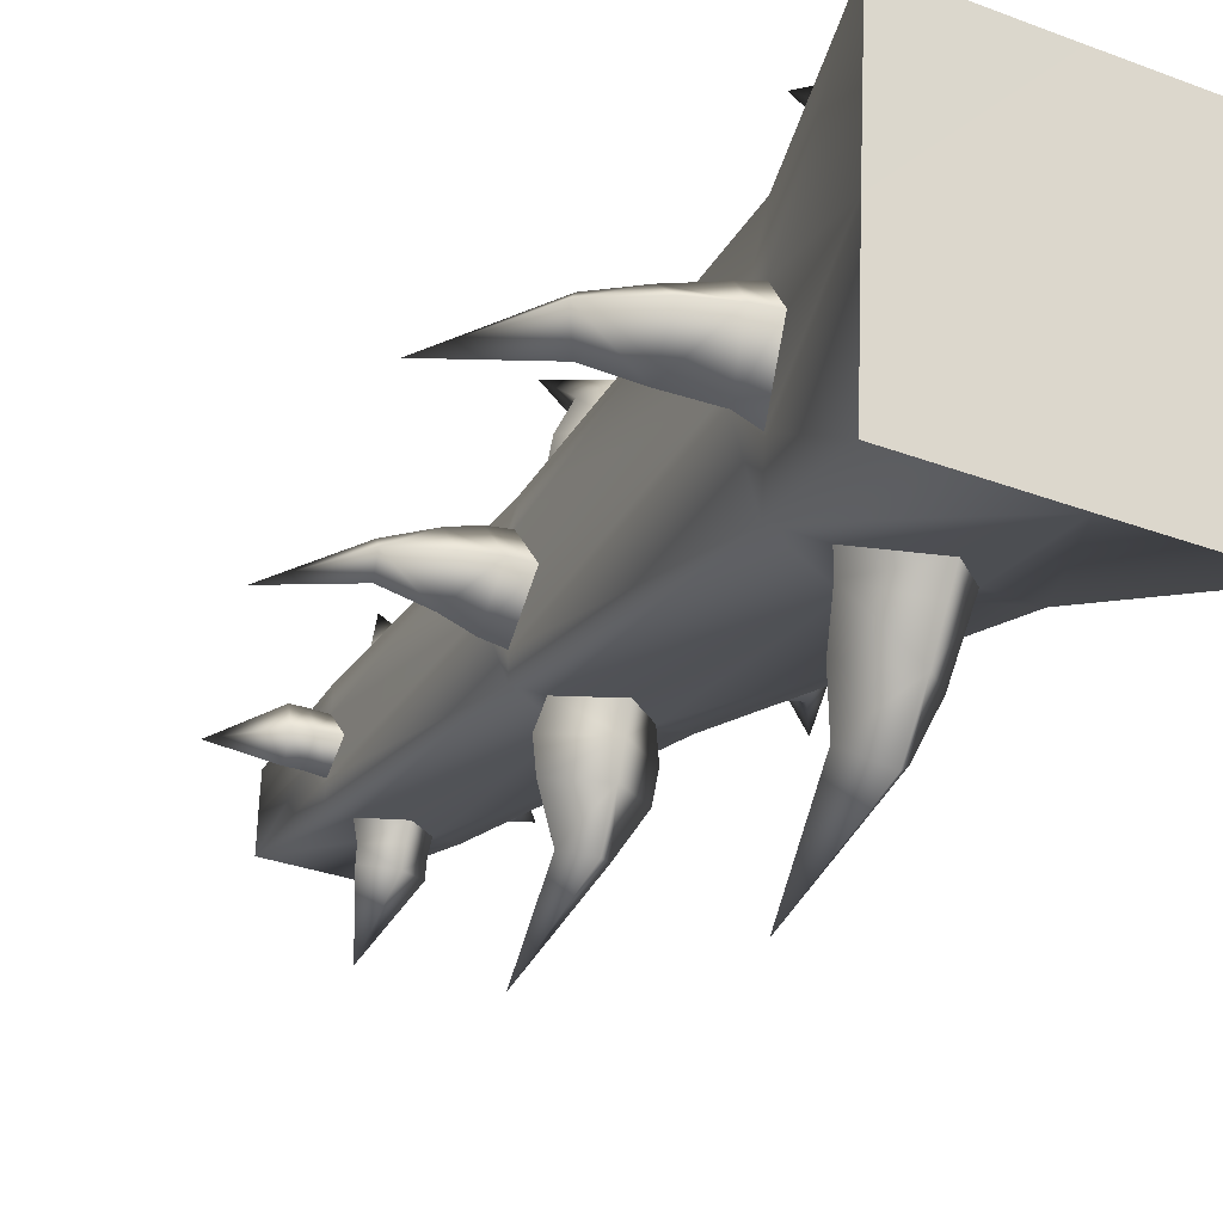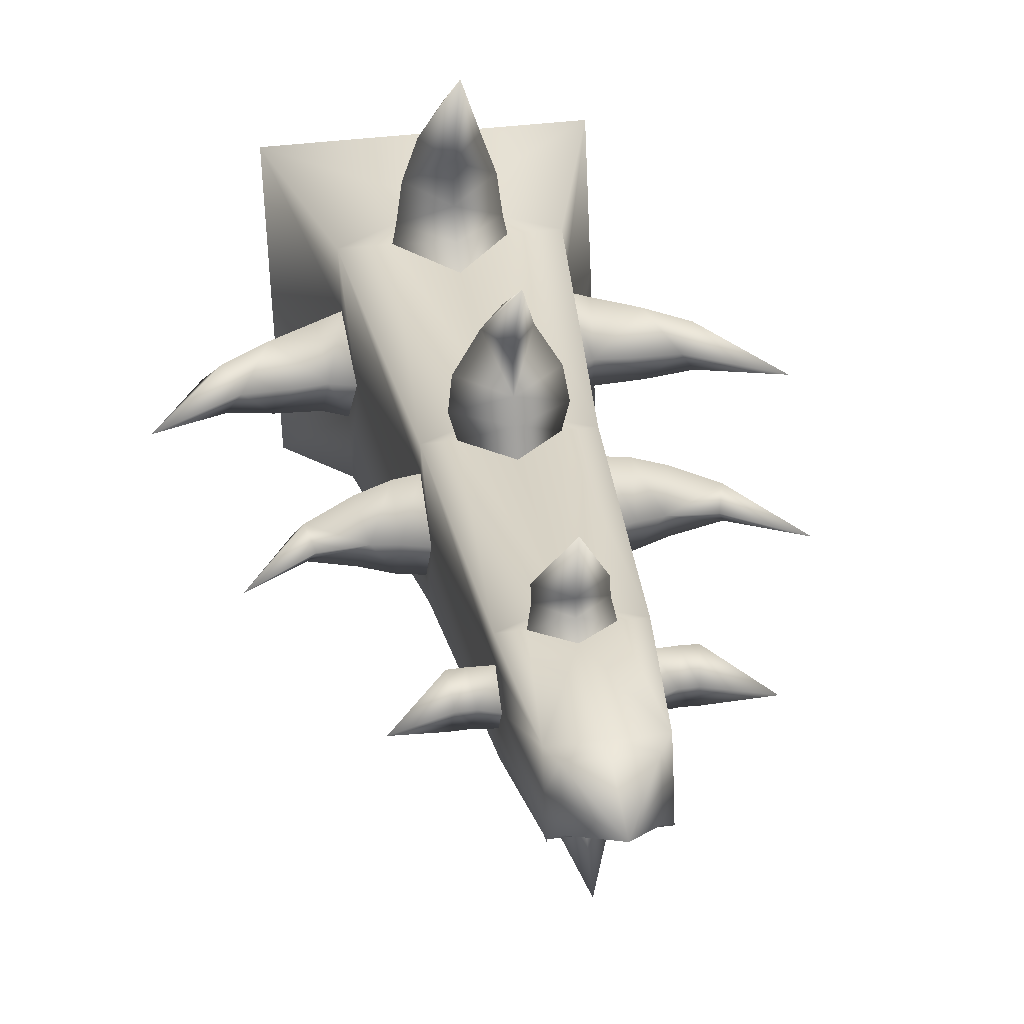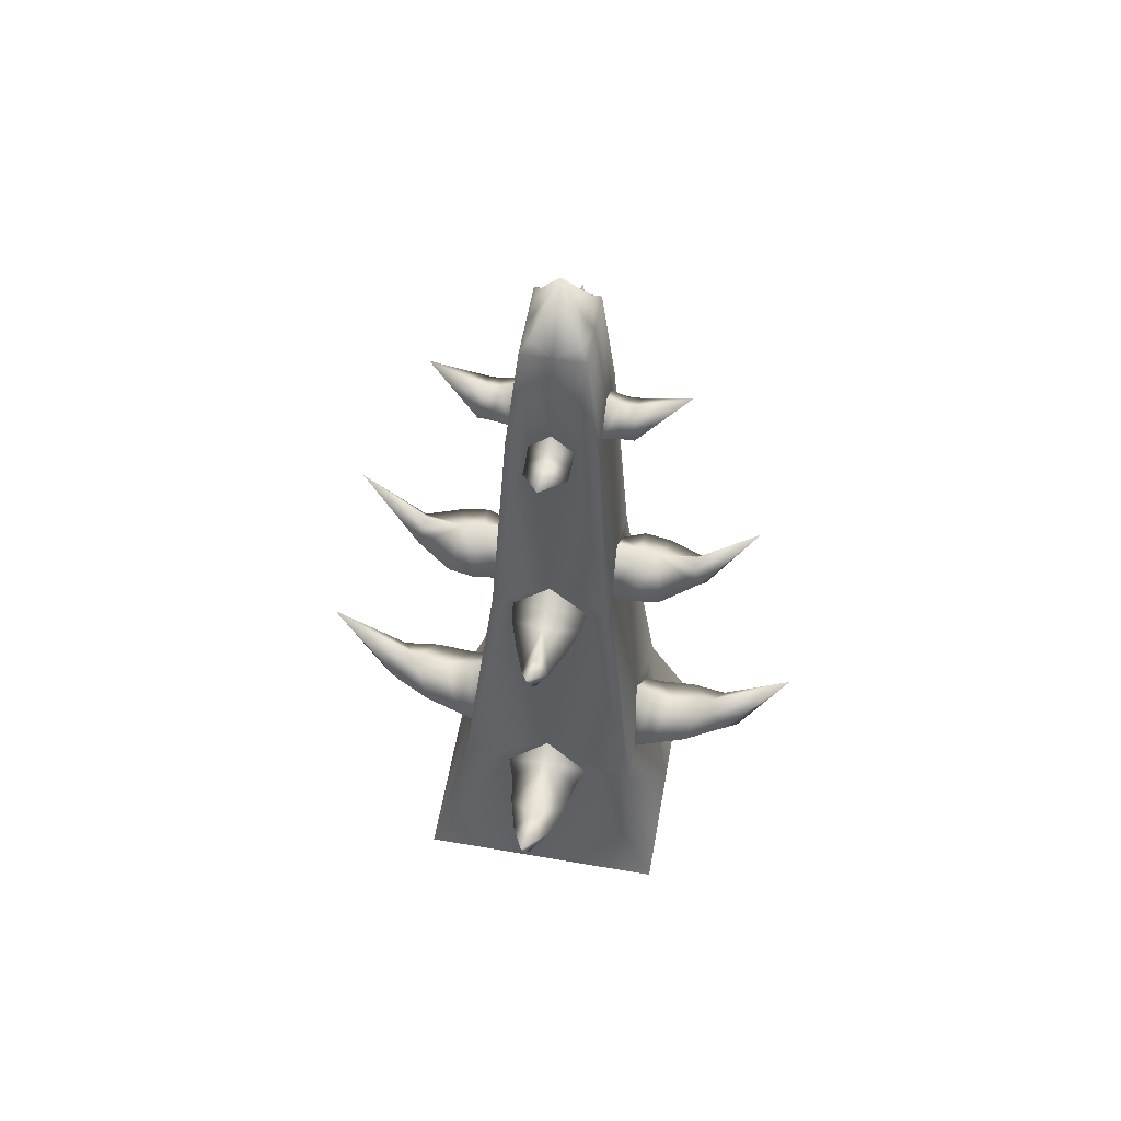
<metadata>
{"format":"obj","ext":"obj","renderer":"f3d","projection":"perspective","resolution":1024,"background":"white","views":[{"elev":-24.0,"azim":-29.8,"up":"+Z"},{"elev":23.7,"azim":171.9,"up":"+Z"},{"elev":58.6,"azim":102.6,"up":"+Y"}]}
</metadata>
<code>
o sc_obelisk1
v 0.917 -0.07355 -0.03958
v 0.9554 -0.07475 0.8678
v 0.03919 -0.07334 0.9079
v 0.8771 -0.07475 -0.9469
v 0.917 -0.07355 -0.03958
v -0.03919 -0.07334 -0.9079
v 0.917 -0.07355 -0.03958
v 0.03919 -0.07334 0.9079
v -0.03919 -0.07334 -0.9079
v 0.03919 -0.07334 0.9079
v -0.917 -0.07355 0.03958
v -0.03919 -0.07334 -0.9079
v -0.917 -0.07355 0.03958
v -0.9554 -0.07475 -0.8678
v -0.03919 -0.07334 -0.9079
v 0.03919 -0.07334 0.9079
v -0.8771 -0.07475 0.9469
v -0.917 -0.07355 0.03958
v 0.9981 1.119 -0.2508
v 1.259 1.218 -0.1935
v 1.375 1.058 -0.05935
v 1.079 0.8292 -0.0466
v 1.016 1.119 0.1638
v 1.671 1.758 -0.07211
v 1.179 1.32 -0.0509
v 1.271 1.218 0.08432
v 0.8996 1.313 -0.03883
v 0.7066 3.387 -0.0305
v 0.7673 3.214 0.1534
v 1.01 3.289 0.05459
v 1.05 3.164 -0.04534
v 1.331 3.779 -0.05744
v 1.001 3.289 -0.1414
v 0.9649 3.416 -0.04165
v 0.7768 3.017 -0.03353
v 0.7512 3.214 -0.2189
v -0.569 4.966 0.02456
v -0.8344 5.32 0.03602
v -0.5543 5.06 -0.1249
v -0.5268 5.169 0.02274
v -0.5415 5.06 0.1722
v -0.04146 3.475 -0.9606
v 0.08262 3.321 -1.015
v -0.06054 3.913 -1.402
v -0.04592 3.17 -1.064
v -0.0338 3.056 -0.7831
v -0.1698 3.321 -1.004
v -0.2954 3.246 -0.7521
v -0.03041 3.44 -0.7045
v 0.2295 3.246 -0.7748
v -0.02113 5.198 -0.4894
v -0.03684 5.376 -0.8535
v -0.1924 5.068 -0.5071
v -0.02328 4.957 -0.5394
v 0.148 5.068 -0.5217
v 0.8344 5.32 -0.03602
v 0.5268 5.169 -0.02274
v 0.5543 5.06 0.1249
v 0.569 4.966 -0.02456
v 0.5415 5.06 -0.1722
v 0.03684 5.376 0.8535
v 0.02113 5.198 0.4894
v -0.148 5.068 0.5217
v 0.02328 4.957 0.5394
v 0.1924 5.068 0.5071
v -0.3357 5.223 0.01449
v -0.2647 5.948 0.01143
v -0.273 5.948 -0.2023
v -0.2545 5.948 0.2251
v -0.3292 5.07 0.1664
v -0.3227 5.07 0.3165
v -0.1814 5.07 0.3106
v 0.01304 5.241 0.302
v 0.009226 5.948 0.2137
v 0.273 5.948 0.2023
v 0.3488 5.07 0.2875
v 0.2075 5.07 0.2939
v 0.3423 5.07 0.1374
v 0.3357 5.223 -0.01449
v 0.3227 5.07 -0.3165
v 0.2545 5.948 -0.2251
v 0.3292 5.07 -0.1664
v 0.2647 5.948 -0.01143
v -0.3488 5.07 -0.2875
v -0.3423 5.07 -0.1374
v 0.1814 5.07 -0.3106
v -0.01304 5.241 -0.302
v -0.009226 5.948 -0.2137
v -0.2075 5.07 -0.2939
v 0.3488 5.07 0.2875
v 0.2075 5.07 0.2939
v 0.01415 4.897 0.3278
v 0.01763 3.485 0.4084
v -0.2312 3.212 0.4278
v 0.2672 3.212 0.4063
v 0.4448 3.212 0.3972
v 0.3423 5.07 0.1374
v 0.4273 3.478 -0.01845
v 0.3358 4.916 -0.01449
v 0.3292 5.07 -0.1664
v 0.4459 3.212 0.2467
v 0.4089 3.212 -0.434
v 0.423 3.212 -0.2842
v 0.3227 5.07 -0.3165
v 0.1814 5.07 -0.3106
v -0.01763 3.485 -0.4084
v 0.2312 3.212 -0.4278
v -0.01415 4.897 -0.3278
v -0.2075 5.07 -0.2939
v -0.2672 3.212 -0.4063
v -0.4448 3.212 -0.3972
v -0.3488 5.07 -0.2875
v -0.3423 5.07 -0.1374
v -0.4273 3.478 0.01845
v -0.3358 4.916 0.01449
v -0.4459 3.212 -0.2467
v -0.423 3.212 0.2842
v -0.4089 3.212 0.434
v -0.3292 5.07 0.1664
v -0.3227 5.07 0.3165
v -0.1814 5.07 0.3106
v -0.02645 1.429 -0.6128
v -0.3371 1.026 -0.645
v -0.6302 1.026 -0.6321
v -0.2672 3.212 -0.4063
v -0.0195 2.978 -0.4519
v 0.2312 3.212 -0.4278
v 0.4089 3.212 -0.434
v 0.5733 1.026 -0.6841
v 0.2803 1.026 -0.6716
v 0.423 3.212 -0.2842
v 0.5713 1.349 -0.02466
v 0.5887 1.021 -0.3304
v 0.6302 1.026 0.6321
v 0.615 1.021 0.2784
v 0.02645 1.429 0.6128
v 0.0195 2.978 0.4519
v -0.2803 1.026 0.6716
v 0.3371 1.026 0.645
v 0.4448 3.212 0.3972
v 0.4459 3.212 0.2467
v 0.4558 2.946 -0.01967
v 0.2672 3.212 0.4063
v -0.4089 3.212 0.434
v -0.5733 1.026 0.6841
v -0.2312 3.212 0.4278
v -0.423 3.212 0.2842
v -0.5713 1.349 0.02466
v -0.5887 1.021 0.3304
v -0.615 1.021 -0.2784
v -0.4448 3.212 -0.3972
v -0.4459 3.212 -0.2467
v -0.4558 2.946 0.01967
v -0.03253 0.7054 -0.7535
v -0.03919 -0.07334 -0.9079
v -0.3371 1.026 -0.645
v -0.6302 1.026 -0.6321
v -0.9554 -0.07475 -0.8678
v -0.615 1.021 -0.2784
v -0.917 -0.07355 0.03958
v -0.7148 0.7025 0.03086
v -0.5887 1.021 0.3304
v -0.8771 -0.07475 0.9469
v -0.5733 1.026 0.6841
v 0.03253 0.7054 0.7535
v -0.2803 1.026 0.6716
v 0.6302 1.026 0.6321
v 0.3371 1.026 0.645
v 0.03919 -0.07334 0.9079
v 0.9554 -0.07475 0.8678
v 0.615 1.021 0.2784
v 0.917 -0.07355 -0.03958
v 0.7148 0.7025 -0.03086
v 0.5887 1.021 -0.3304
v 0.8771 -0.07475 -0.9469
v 0.5733 1.026 -0.6841
v 0.2803 1.026 -0.6716
v 0.1985 6.014 -0.1731
v 0.2545 5.948 -0.2251
v -0.009226 5.948 -0.2137
v 0.2647 5.948 -0.01143
v -0.2647 5.948 0.01143
v -0.2127 6.014 -0.1554
v -0.273 5.948 -0.2023
v -0.00709 6.014 -0.1643
v 9.802e-09 6.409 1.793e-08
v 0.009226 5.948 0.2137
v 0.273 5.948 0.2023
v 0.2127 6.014 0.1554
v 0.2056 6.014 -0.008877
v 9.802e-09 6.409 1.793e-08
v -0.2056 6.014 0.008877
v -0.1985 6.014 0.1731
v 0.00709 6.014 0.1643
v -0.2545 5.948 0.2251
v 0.2075 5.07 0.2939
v 0.01305 5.247 0.3022
v 0.01714 5.199 0.397
v -0.1814 5.07 0.3106
v -0.152 5.063 0.4293
v 0.02328 4.957 0.5394
v -0.148 5.068 0.5217
v 0.02113 5.198 0.4894
v 0.1884 5.063 0.4146
v 0.01418 4.891 0.3286
v 0.01821 4.933 0.4219
v 0.1924 5.068 0.5071
v 0.2954 3.246 0.7521
v 0.0338 3.056 0.7831
v 0.02599 3.013 0.6021
v -0.2295 3.246 0.7748
v -0.2654 3.244 0.5914
v 0.03041 3.44 0.7045
v 0.02465 3.475 0.5711
v 0.3153 3.244 0.5663
v 0.2672 3.212 0.4063
v 0.01762 3.492 0.4082
v -0.2312 3.212 0.4278
v 0.01954 2.972 0.4527
v 0.3371 1.026 0.645
v 0.02641 1.437 0.6119
v 0.03212 1.346 0.7442
v -0.2803 1.026 0.6716
v -0.2512 1.054 0.7894
v 0.04825 0.8738 1.118
v -0.2051 1.151 1.053
v 0.04013 1.295 0.9298
v 0.3183 1.054 0.7648
v 0.03261 0.6987 0.7555
v 0.03878 0.7698 0.8985
v 0.2951 1.151 1.031
v -0.08262 3.321 1.015
v -0.2295 3.246 0.7748
v 0.0338 3.056 0.7831
v 0.03041 3.44 0.7045
v 0.04146 3.475 0.9606
v 0.1698 3.321 1.004
v 0.06054 3.913 1.402
v 0.04592 3.17 1.064
v 0.2954 3.246 0.7521
v 0.04825 0.8738 1.118
v 0.06181 1.059 1.432
v -0.1084 1.25 1.307
v -0.2051 1.151 1.053
v 0.2951 1.151 1.031
v 0.04013 1.295 0.9298
v 0.05167 1.372 1.197
v 0.2207 1.25 1.293
v 0.0771 1.897 1.786
v -0.01418 4.891 -0.3286
v -0.01821 4.933 -0.4219
v 0.152 5.063 -0.4293
v 0.1814 5.07 -0.3106
v -0.2075 5.07 -0.2939
v -0.1884 5.063 -0.4146
v -0.02328 4.957 -0.5394
v 0.148 5.068 -0.5217
v -0.1924 5.068 -0.5071
v -0.02113 5.198 -0.4894
v -0.01714 5.199 -0.397
v -0.01305 5.247 -0.3022
v -0.02599 3.013 -0.6021
v -0.0338 3.056 -0.7831
v 0.2295 3.246 -0.7748
v -0.2954 3.246 -0.7521
v -0.01954 2.972 -0.4527
v -0.2672 3.212 -0.4063
v -0.3153 3.244 -0.5663
v -0.03041 3.44 -0.7045
v -0.02465 3.475 -0.5711
v -0.01762 3.492 -0.4082
v 0.2312 3.212 -0.4278
v 0.2654 3.244 -0.5914
v -1.375 1.058 0.05935
v -1.259 1.218 0.1935
v -1.671 1.758 0.07211
v -1.271 1.218 -0.08432
v -1.016 1.119 -0.1638
v -1.179 1.32 0.0509
v -0.8996 1.313 0.03883
v -0.9981 1.119 0.2508
v -1.079 0.8292 0.0466
v -1.331 3.779 0.05744
v -1.001 3.289 0.1414
v -0.9649 3.416 0.04165
v -1.05 3.164 0.04534
v -1.01 3.289 -0.05459
v -0.7673 3.214 -0.1534
v -0.7066 3.387 0.0305
v -0.7512 3.214 0.2189
v -0.7768 3.017 0.03353
v -0.03261 0.6987 -0.7555
v -0.03878 0.7698 -0.8985
v 0.2512 1.054 -0.7894
v 0.2803 1.026 -0.6716
v -0.3371 1.026 -0.645
v -0.3183 1.054 -0.7648
v -0.04825 0.8738 -1.118
v 0.2051 1.151 -1.053
v -0.2951 1.151 -1.031
v -0.04013 1.295 -0.9298
v -0.03212 1.346 -0.7442
v -0.02641 1.437 -0.6119
v -0.2207 1.25 -1.293
v -0.0771 1.897 -1.786
v -0.06181 1.059 -1.432
v -0.04825 0.8738 -1.118
v 0.1084 1.25 -1.307
v 0.2051 1.151 -1.053
v -0.05167 1.372 -1.197
v -0.04013 1.295 -0.9298
v -0.2951 1.151 -1.031
v 0.8517 0.7348 -0.03676
v 1.079 0.8292 -0.0466
v 1.016 1.119 0.1638
v 0.731 1.022 -0.2895
v 0.9981 1.119 -0.2508
v 0.7124 1.285 -0.03075
v 0.8996 1.313 -0.03883
v 0.7532 1.022 0.2254
v 0.615 1.021 0.2784
v 0.7148 0.7025 -0.03086
v 0.5713 1.349 -0.02466
v 0.5887 1.021 -0.3304
v -0.7124 1.285 0.03075
v -0.5713 1.349 0.02466
v -0.615 1.021 -0.2784
v -0.7532 1.022 -0.2254
v -0.7148 0.7025 0.03086
v -0.8517 0.7348 0.03676
v -1.079 0.8292 0.0466
v -1.016 1.119 -0.1638
v -0.9981 1.119 0.2508
v -0.731 1.022 0.2895
v -0.5887 1.021 0.3304
v -0.8996 1.313 0.03883
v -0.4343 5.169 0.01875
v -0.3357 5.223 0.01449
v -0.3423 5.07 -0.1374
v -0.3292 5.07 0.1664
v -0.449 5.055 0.1683
v -0.4554 4.945 0.01966
v -0.569 4.966 0.02456
v -0.4618 5.055 -0.1289
v -0.5543 5.06 -0.1249
v -0.5268 5.169 0.02274
v -0.5415 5.06 0.1722
v -0.3358 4.916 0.01449
v 0.423 3.212 -0.2842
v 0.4273 3.478 -0.01845
v 0.5677 3.419 -0.0245
v 0.4459 3.212 0.2467
v 0.5853 3.212 0.2216
v 0.4558 2.946 -0.01967
v 0.5956 2.954 -0.02571
v 0.564 3.212 -0.2712
v 0.7512 3.214 -0.2189
v 0.7066 3.387 -0.0305
v 0.7673 3.214 0.1534
v 0.7768 3.017 -0.03353
v 0.569 4.966 -0.02456
v 0.5543 5.06 0.1249
v 0.4618 5.055 0.1289
v 0.5268 5.169 -0.02274
v 0.4343 5.169 -0.01875
v 0.449 5.055 -0.1683
v 0.3292 5.07 -0.1664
v 0.4554 4.945 -0.01966
v 0.3358 4.916 -0.01449
v 0.3423 5.07 0.1374
v 0.5415 5.06 -0.1722
v 0.3357 5.223 -0.01449
v -0.4558 2.946 0.01967
v -0.423 3.212 0.2842
v -0.564 3.212 0.2712
v -0.5677 3.419 0.0245
v -0.7066 3.387 0.0305
v -0.5853 3.212 -0.2216
v -0.7673 3.214 -0.1534
v -0.5956 2.954 0.02571
v -0.7768 3.017 0.03353
v -0.7512 3.214 0.2189
v -0.4459 3.212 -0.2467
v -0.4273 3.478 0.01845
g Geoset0
f 1 2 3
f 4 5 6
f 7 8 9
f 10 11 12
f 13 14 15
f 16 17 18
f 19 20 21
f 21 22 19
f 23 22 21
f 24 25 26
f 23 26 25
f 25 27 23
f 19 27 25
f 25 20 19
f 24 20 25
f 21 20 24
f 21 24 26
f 21 26 23
f 28 29 30
f 31 30 29
f 31 32 30
f 32 33 34
f 31 33 32
f 29 35 31
f 31 35 36
f 36 33 31
f 33 36 28
f 28 34 33
f 30 34 28
f 32 34 30
f 37 38 39
f 38 40 39
f 38 41 40
f 37 41 38
f 42 43 44
f 43 45 44
f 46 45 43
f 47 45 46
f 46 48 47
f 47 48 49
f 47 44 45
f 42 44 47
f 49 42 47
f 43 42 49
f 49 50 43
f 43 50 46
f 51 52 53
f 53 52 54
f 55 54 52
f 51 55 52
f 56 57 58
f 59 56 58
f 59 60 56
f 56 60 57
f 61 62 63
f 63 64 61
f 65 61 64
f 61 65 62
f 66 67 68
f 69 67 66
f 69 66 70
f 71 69 70
f 71 72 69
f 72 73 69
f 73 74 69
f 75 74 73
f 76 75 77
f 75 73 77
f 76 78 75
f 78 79 75
f 80 81 82
f 81 79 82
f 81 83 79
f 79 83 75
f 84 85 68
f 85 66 68
f 80 86 81
f 86 87 81
f 87 88 81
f 68 88 87
f 68 87 89
f 84 68 89
f 90 91 92
f 93 92 94
f 93 95 92
f 95 90 92
f 95 96 90
f 90 96 97
f 96 98 97
f 98 99 97
f 100 99 98
f 96 101 98
f 100 98 102
f 98 103 102
f 104 100 102
f 105 104 102
f 105 102 106
f 102 107 106
f 108 106 109
f 108 105 106
f 106 110 111
f 106 111 109
f 111 112 109
f 112 111 113
f 114 115 113
f 111 114 113
f 111 116 114
f 114 117 118
f 119 114 118
f 119 115 114
f 120 119 118
f 120 118 94
f 92 120 94
f 92 121 120
f 122 123 124
f 122 124 125
f 126 122 125
f 126 127 122
f 127 128 129
f 127 129 122
f 129 130 122
f 128 131 129
f 131 132 129
f 132 133 129
f 134 135 132
f 136 137 138
f 136 139 137
f 139 140 137
f 139 134 140
f 140 134 141
f 134 132 141
f 132 142 141
f 131 142 132
f 140 143 137
f 144 145 138
f 137 144 138
f 137 146 144
f 144 147 145
f 147 148 145
f 148 149 145
f 124 150 148
f 124 151 125
f 151 124 152
f 124 148 152
f 148 153 152
f 147 153 148
f 154 155 156
f 155 157 156
f 155 158 157
f 157 158 159
f 158 160 159
f 160 161 159
f 162 161 160
f 162 160 163
f 164 162 163
f 165 164 163
f 165 166 164
f 167 168 165
f 169 165 163
f 169 170 165
f 170 167 165
f 167 170 171
f 170 172 171
f 172 173 171
f 174 173 172
f 174 172 175
f 176 174 175
f 176 175 155
f 177 176 155
f 154 177 155
f 178 179 180
f 181 179 178
f 182 183 184
f 180 184 183
f 185 180 183
f 185 178 180
f 186 178 185
f 187 188 189
f 181 189 188
f 181 190 189
f 181 178 190
f 190 178 191
f 191 189 190
f 185 183 186
f 192 193 191
f 191 183 192
f 182 192 183
f 182 193 192
f 186 193 194
f 194 189 186
f 187 189 194
f 187 194 193
f 187 193 195
f 182 195 193
f 196 197 198
f 198 197 199
f 199 200 198
f 201 202 200
f 200 202 203
f 203 198 200
f 204 198 203
f 198 204 196
f 205 196 204
f 204 206 205
f 200 199 205
f 205 206 200
f 200 206 201
f 201 206 204
f 204 207 201
f 203 207 204
f 208 209 210
f 210 209 211
f 211 212 210
f 212 211 213
f 214 215 216
f 216 217 214
f 214 217 218
f 210 215 208
f 216 215 210
f 213 208 215
f 215 214 213
f 213 214 212
f 218 212 214
f 210 212 218
f 218 219 210
f 210 219 216
f 220 221 222
f 222 221 223
f 223 224 222
f 225 226 224
f 224 226 227
f 227 222 224
f 228 222 227
f 222 228 220
f 229 220 228
f 228 230 229
f 224 223 229
f 229 230 224
f 224 230 225
f 225 230 228
f 228 231 225
f 227 231 228
f 232 233 234
f 235 233 232
f 232 236 235
f 235 236 237
f 238 237 236
f 237 238 239
f 237 240 235
f 234 240 237
f 237 239 234
f 234 239 232
f 232 239 238
f 238 236 232
f 241 242 243
f 243 244 241
f 245 246 247
f 247 248 245
f 249 248 247
f 247 246 244
f 244 243 247
f 249 247 243
f 243 242 249
f 248 249 242
f 248 242 241
f 241 245 248
f 250 251 252
f 252 253 250
f 250 254 255
f 255 251 250
f 256 251 255
f 252 251 256
f 256 257 252
f 255 258 256
f 259 258 255
f 255 260 259
f 260 255 254
f 254 261 260
f 260 261 253
f 253 252 260
f 259 260 252
f 252 257 259
f 262 263 264
f 265 263 262
f 262 266 267
f 267 268 262
f 262 268 265
f 269 265 268
f 268 270 269
f 270 268 267
f 267 271 270
f 272 266 262
f 262 273 272
f 264 273 262
f 270 271 272
f 272 273 270
f 269 270 273
f 273 264 269
f 274 275 276
f 274 276 277
f 274 277 278
f 278 277 279
f 279 280 278
f 281 280 279
f 276 279 277
f 276 275 279
f 279 275 281
f 281 275 274
f 274 282 281
f 278 282 274
f 283 284 285
f 286 284 283
f 286 283 287
f 286 287 288
f 289 288 287
f 283 285 287
f 287 285 289
f 289 285 284
f 284 290 289
f 290 284 286
f 286 291 290
f 288 291 286
f 292 293 294
f 294 295 292
f 292 296 297
f 297 293 292
f 298 293 297
f 294 293 298
f 298 299 294
f 297 300 298
f 301 300 297
f 297 302 301
f 302 297 296
f 296 303 302
f 302 303 295
f 295 294 302
f 301 302 294
f 294 299 301
f 304 305 306
f 304 306 307
f 307 306 308
f 308 309 307
f 309 308 310
f 310 311 309
f 312 311 310
f 307 312 304
f 310 304 312
f 310 305 304
f 310 308 305
f 308 306 305
f 313 314 315
f 313 316 317
f 317 314 313
f 318 319 317
f 317 316 318
f 315 319 318
f 318 320 315
f 321 320 318
f 320 321 322
f 318 323 321
f 324 323 318
f 318 316 324
f 322 324 316
f 316 313 322
f 322 313 320
f 315 320 313
f 325 326 327
f 327 328 325
f 328 327 329
f 330 331 332
f 333 331 330
f 330 334 333
f 333 334 325
f 325 334 335
f 335 326 325
f 329 335 334
f 334 330 329
f 329 330 328
f 332 328 330
f 325 328 332
f 332 336 325
f 325 336 333
f 337 338 339
f 340 338 337
f 337 341 340
f 340 341 342
f 343 342 341
f 344 342 343
f 343 345 344
f 344 345 346
f 341 347 343
f 346 347 341
f 341 337 346
f 346 337 344
f 339 344 337
f 342 344 339
f 339 348 342
f 342 348 340
f 349 350 351
f 351 350 352
f 352 353 351
f 353 352 354
f 354 355 353
f 356 355 354
f 355 356 357
f 358 357 356
f 354 349 356
f 351 356 349
f 356 351 358
f 358 351 353
f 353 359 358
f 359 353 355
f 355 360 359
f 357 360 355
f 361 362 363
f 363 362 364
f 364 365 363
f 366 365 364
f 365 366 367
f 367 366 368
f 368 369 367
f 370 369 368
f 364 371 366
f 366 371 361
f 361 368 366
f 363 368 361
f 368 363 370
f 370 363 365
f 365 372 370
f 367 372 365
f 373 374 375
f 376 375 374
f 375 376 377
f 377 376 378
f 378 379 377
f 379 378 380
f 380 381 379
f 382 381 380
f 377 382 375
f 380 375 382
f 375 380 373
f 373 380 378
f 378 383 373
f 383 378 376
f 376 384 383
f 374 384 376

</code>
